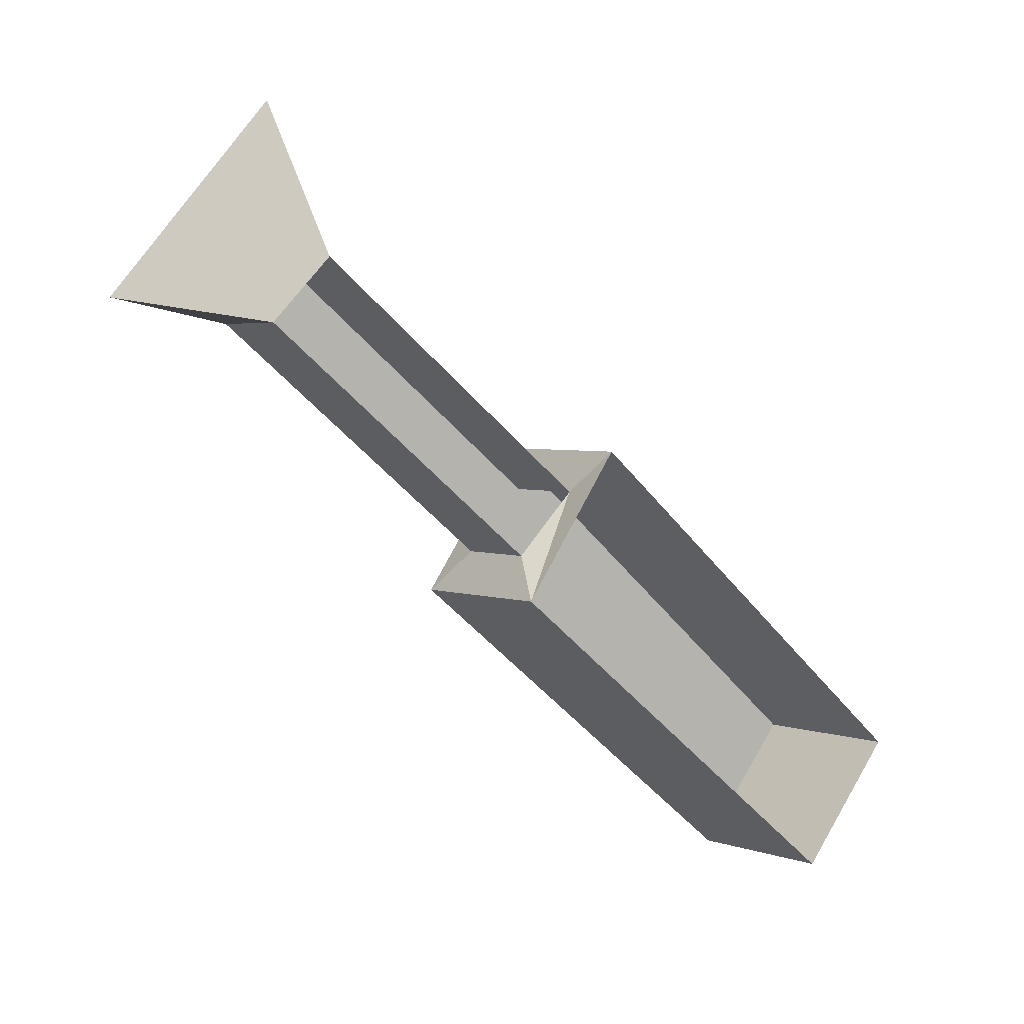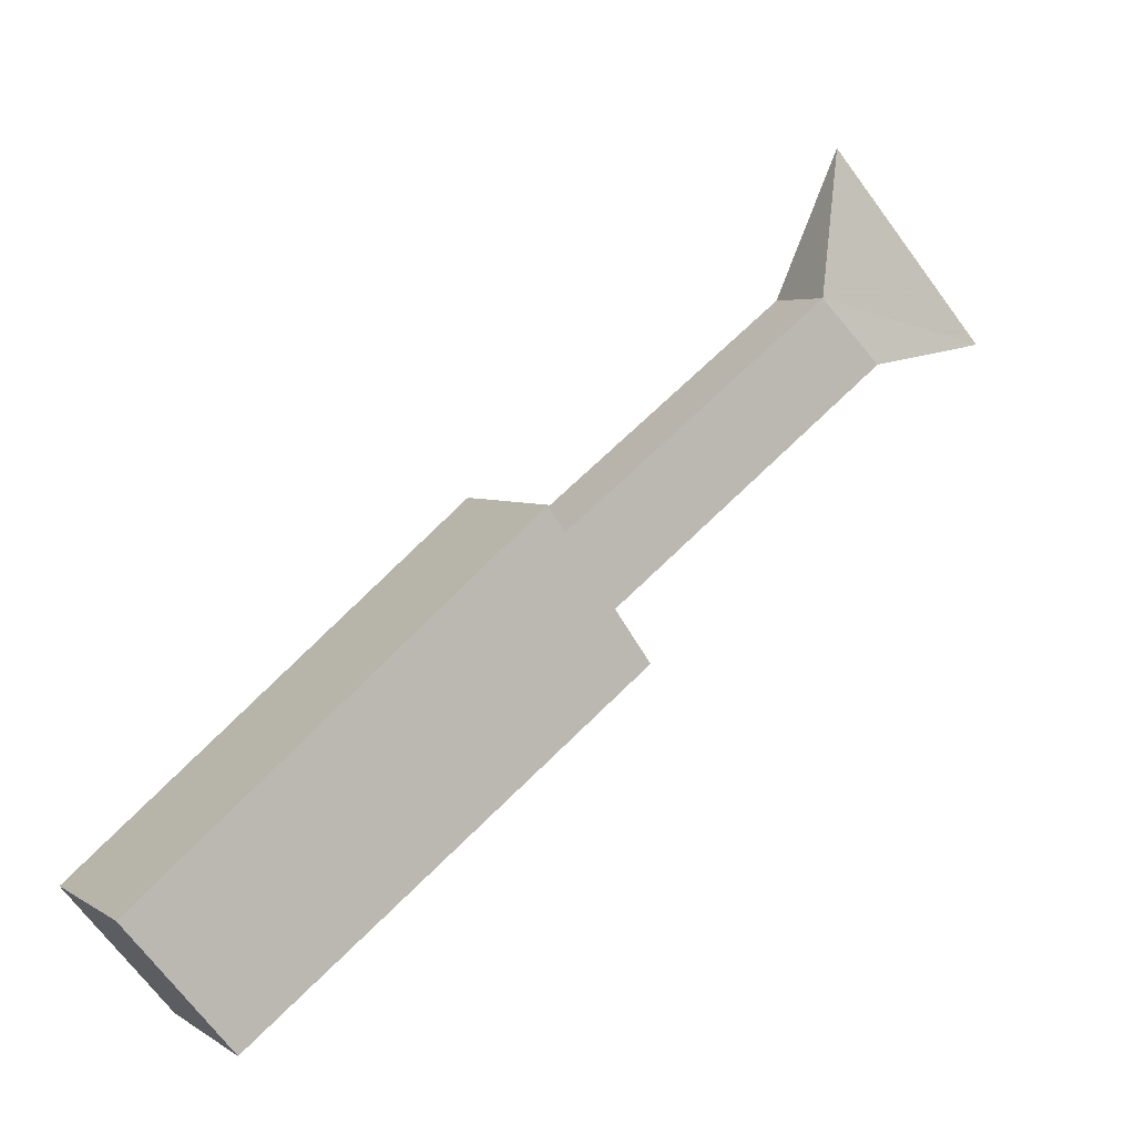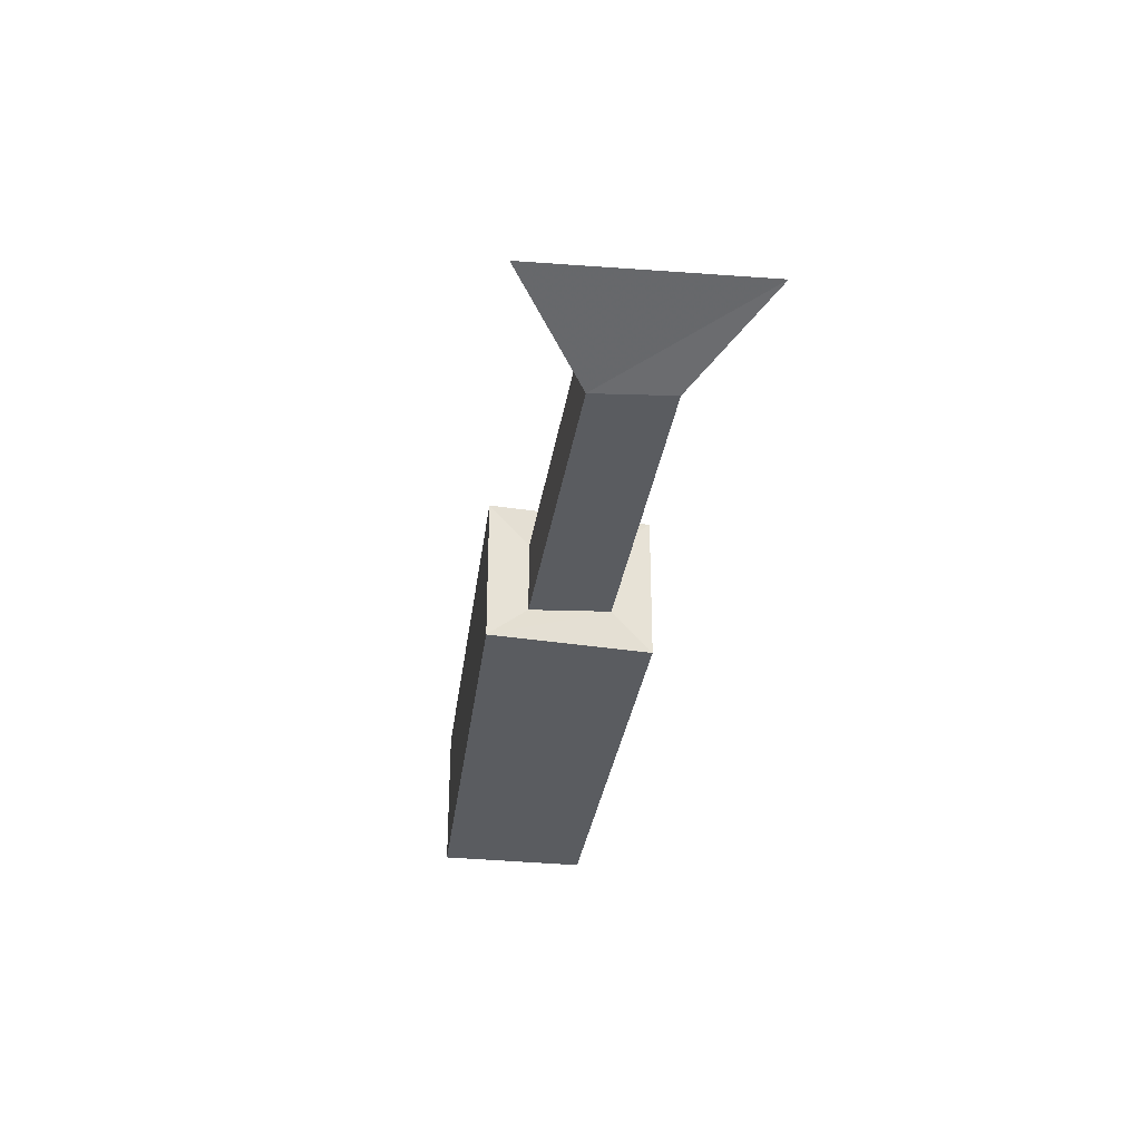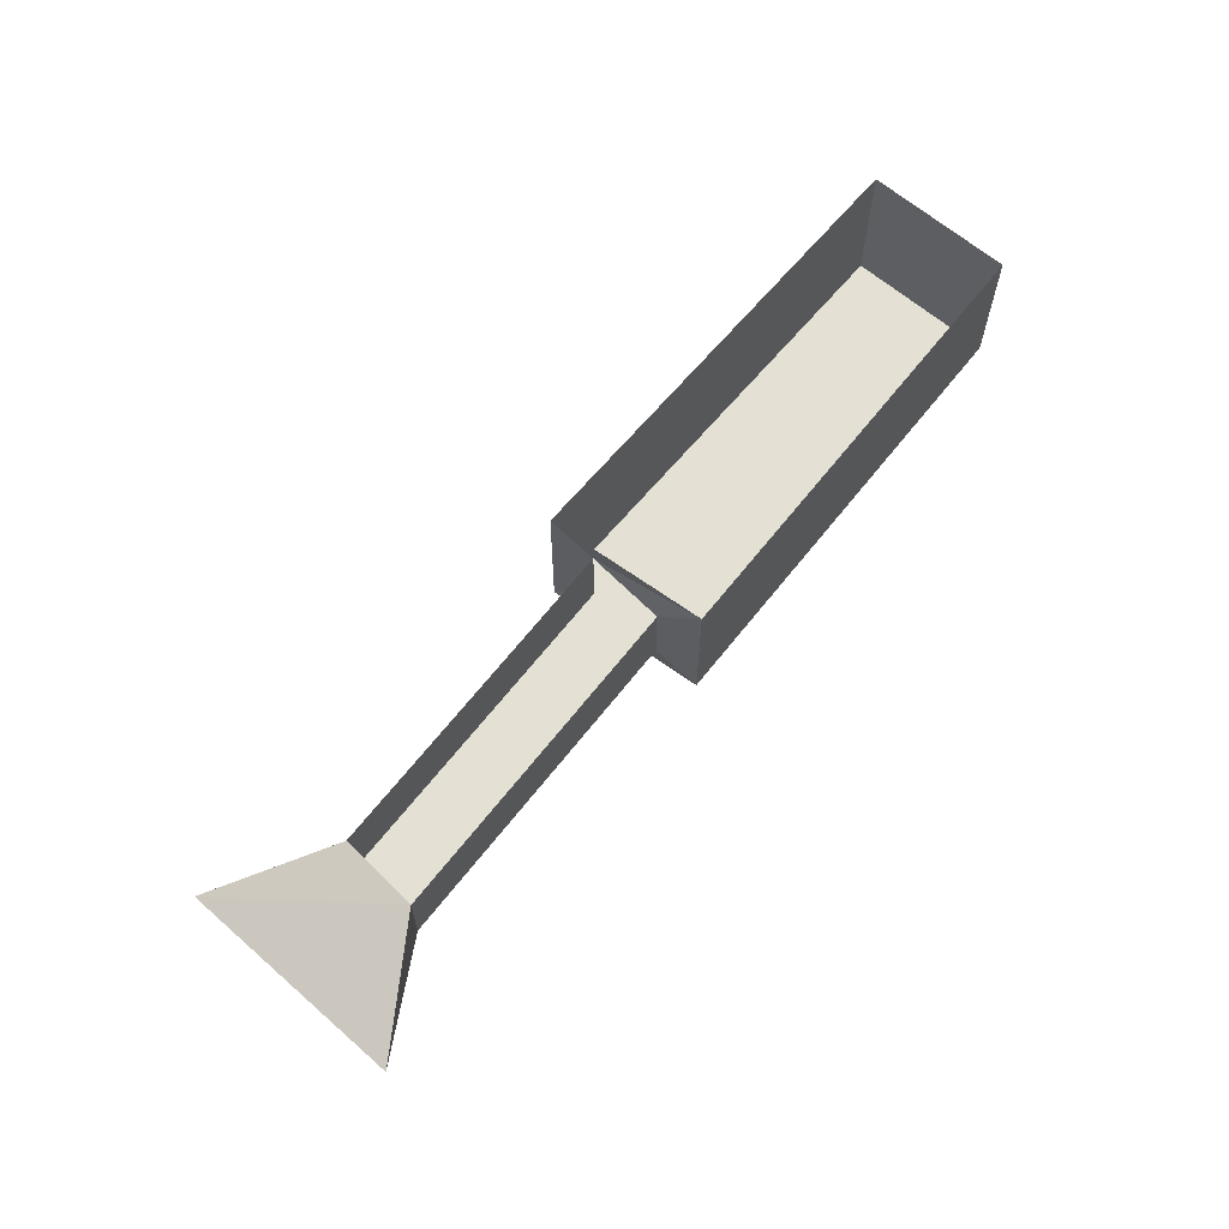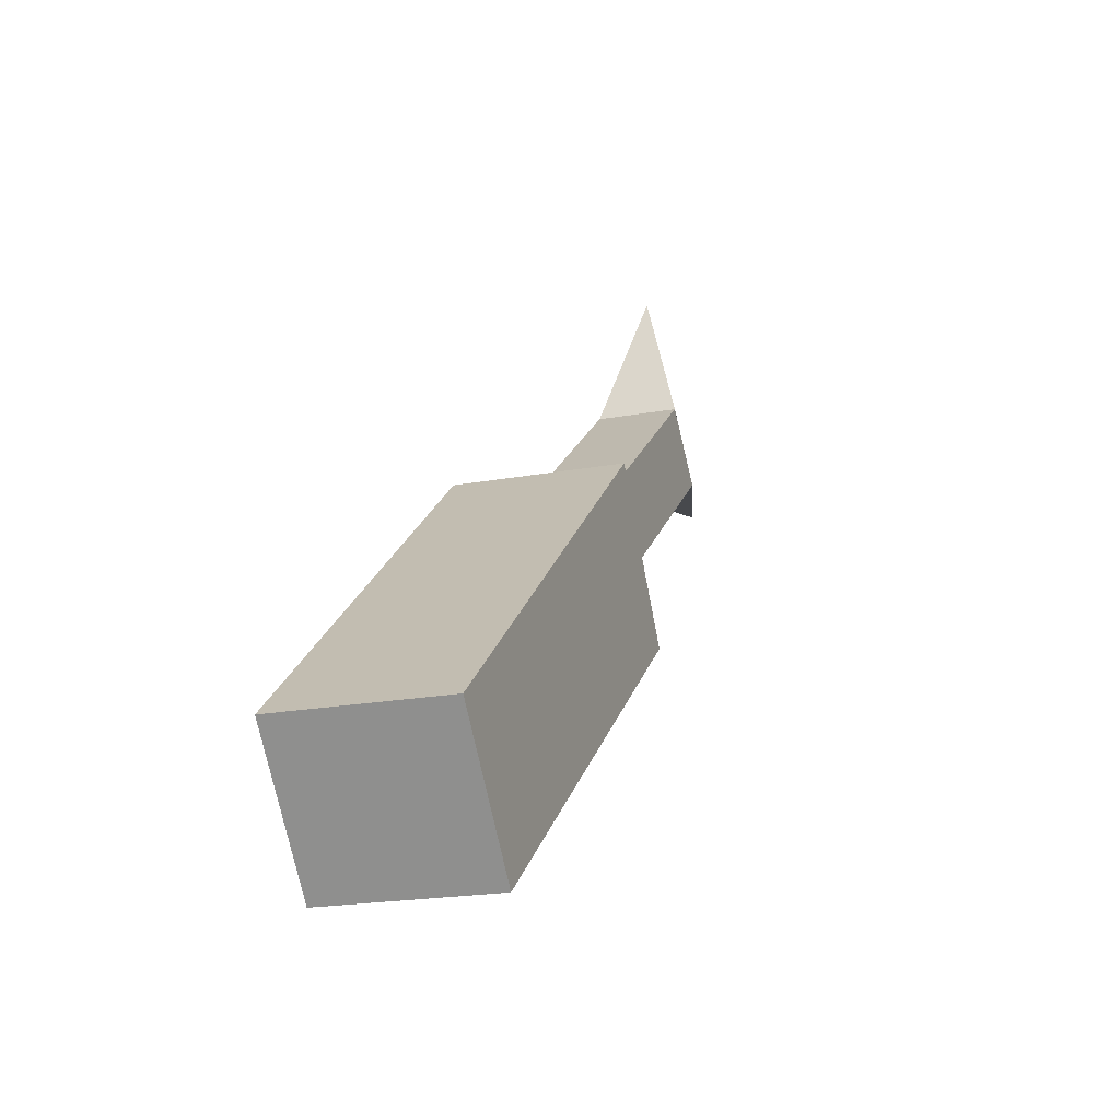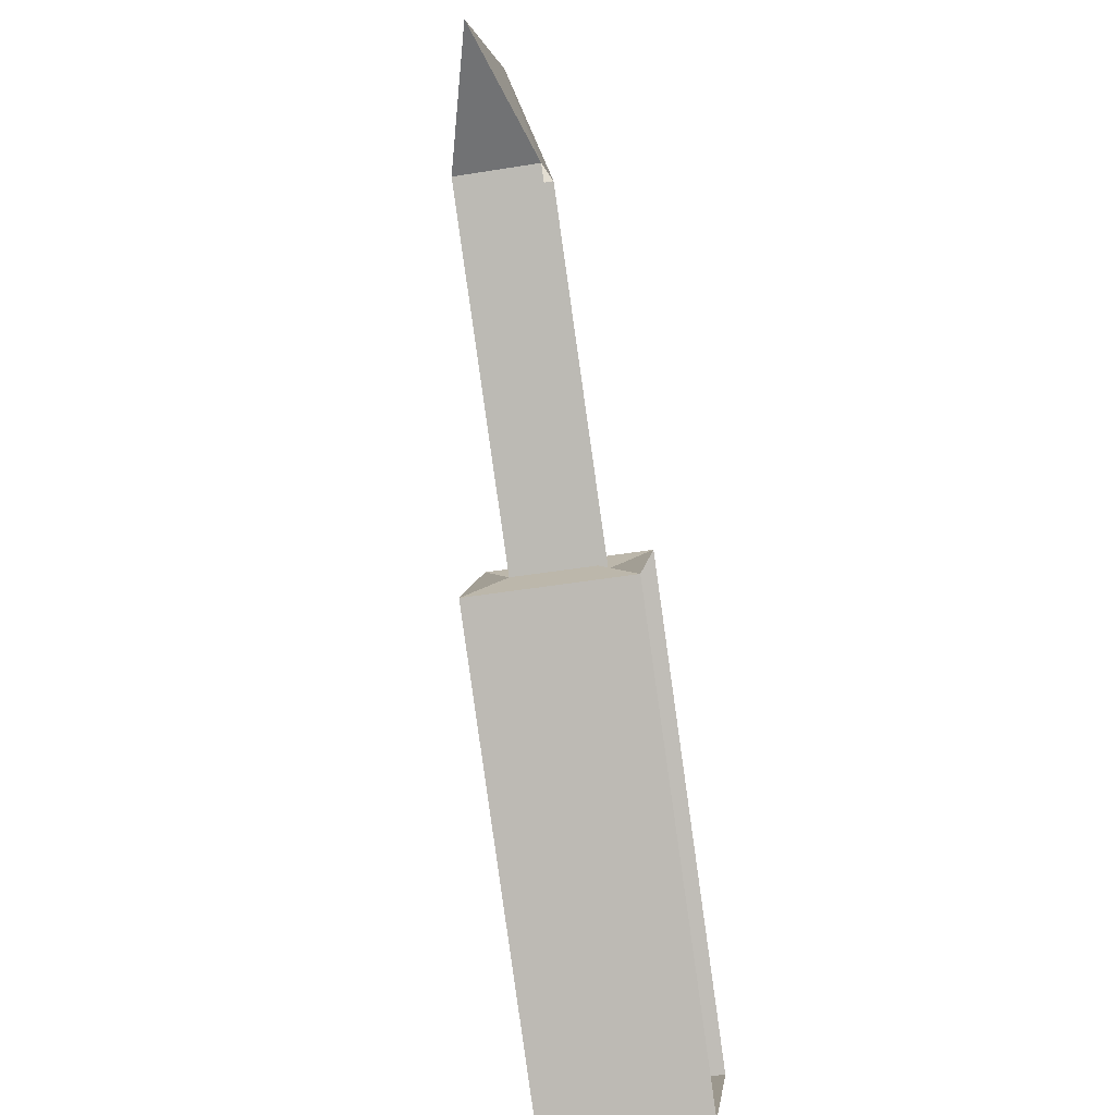
<metadata>
{"format":"obj","ext":"obj","renderer":"f3d","projection":"perspective","resolution":1024,"background":"white","views":[{"elev":3.2,"azim":141.8,"up":"+Z"},{"elev":4.0,"azim":-27.1,"up":"+Z"},{"elev":-34.2,"azim":42.7,"up":"+Y"},{"elev":66.1,"azim":90.1,"up":"+Y"},{"elev":-20.0,"azim":-71.0,"up":"+Z"},{"elev":-47.7,"azim":100.3,"up":"+Z"}]}
</metadata>
<code>
o unused/6312
v 14 -6 8
v 14 -2 8
v 0 -2 -3
v 0 -6 -3
v 17 -6 5
v 24 -4 6
v 16 -4 15
v 17 -2 5
v 3 -6 -6
v 3 -2 -6
v 4 -8 -8
v 4 0 -8
v -1 0 -1
v -1 -8 -1
v -20 0 -17
v -20 -8 -17
v -15 -8 -23
v -15 0 -23
f 1 2 3
f 1 3 4
f 1 4 5
f 1 5 6
f 1 6 7
f 1 7 2
f 2 7 8
f 8 7 6
f 8 6 5
f 8 5 9
f 8 9 10
f 10 9 11
f 10 11 12
f 10 12 3
f 3 12 13
f 3 13 4
f 4 13 14
f 4 14 9
f 4 9 5
f 14 13 15
f 14 15 16
f 14 16 11
f 14 11 9
f 12 11 17
f 12 17 18
f 18 17 16
f 18 16 15
f 11 16 17

</code>
